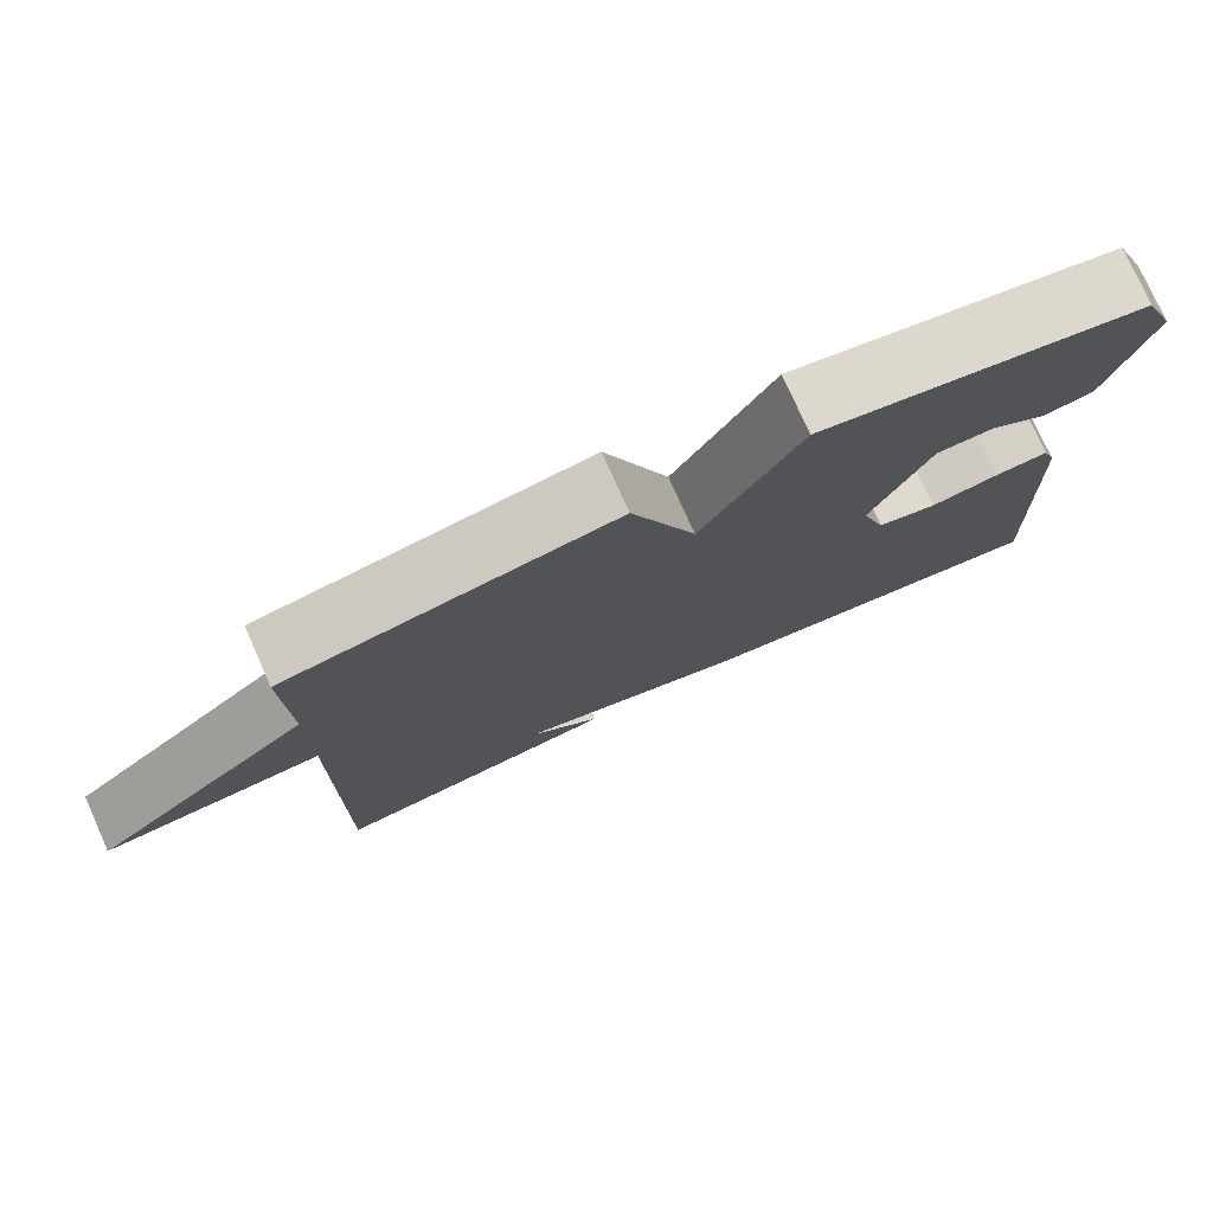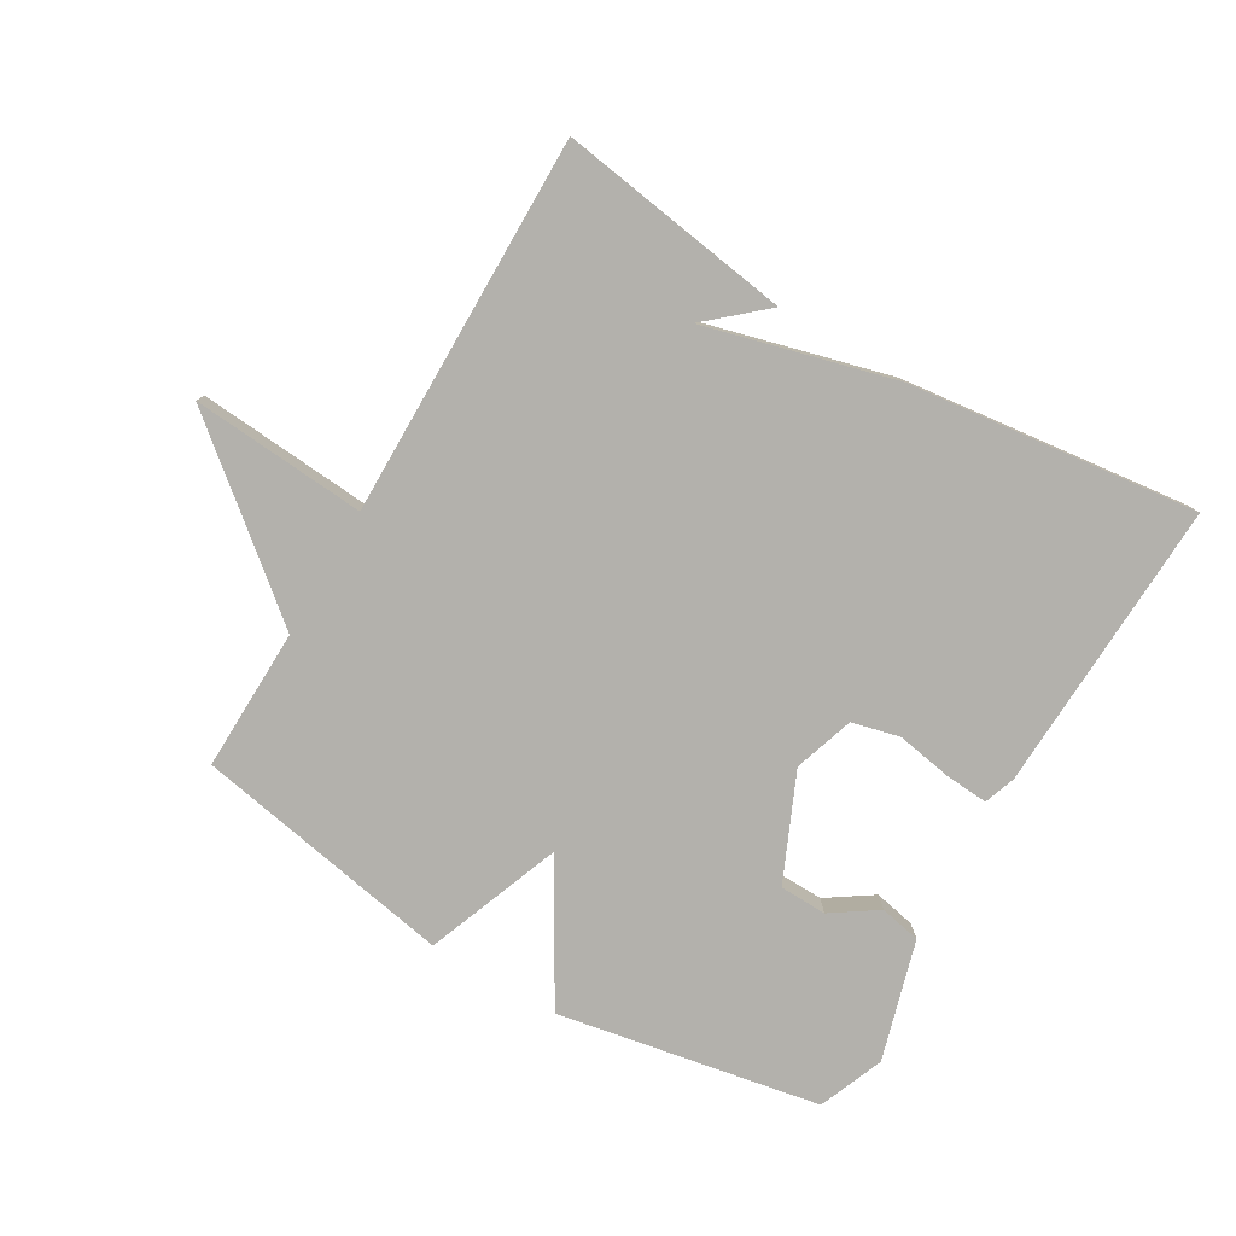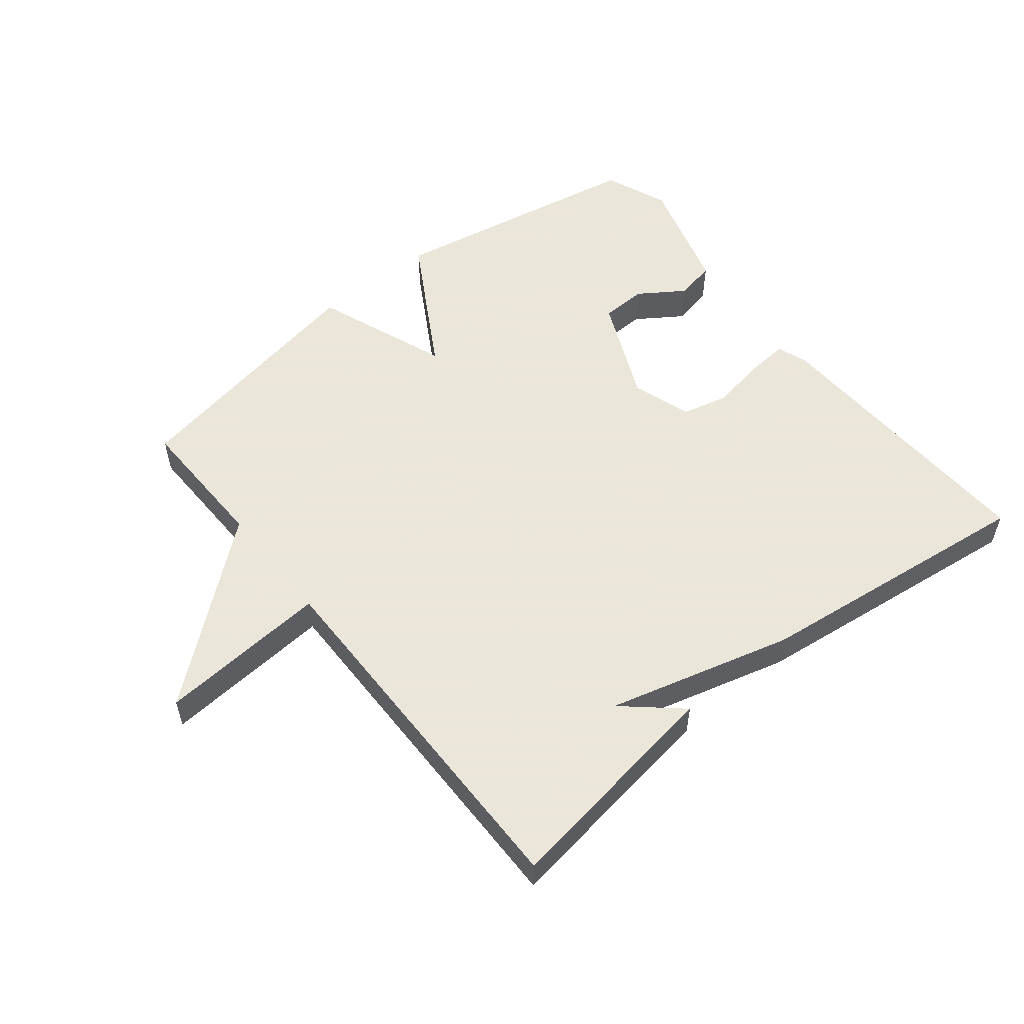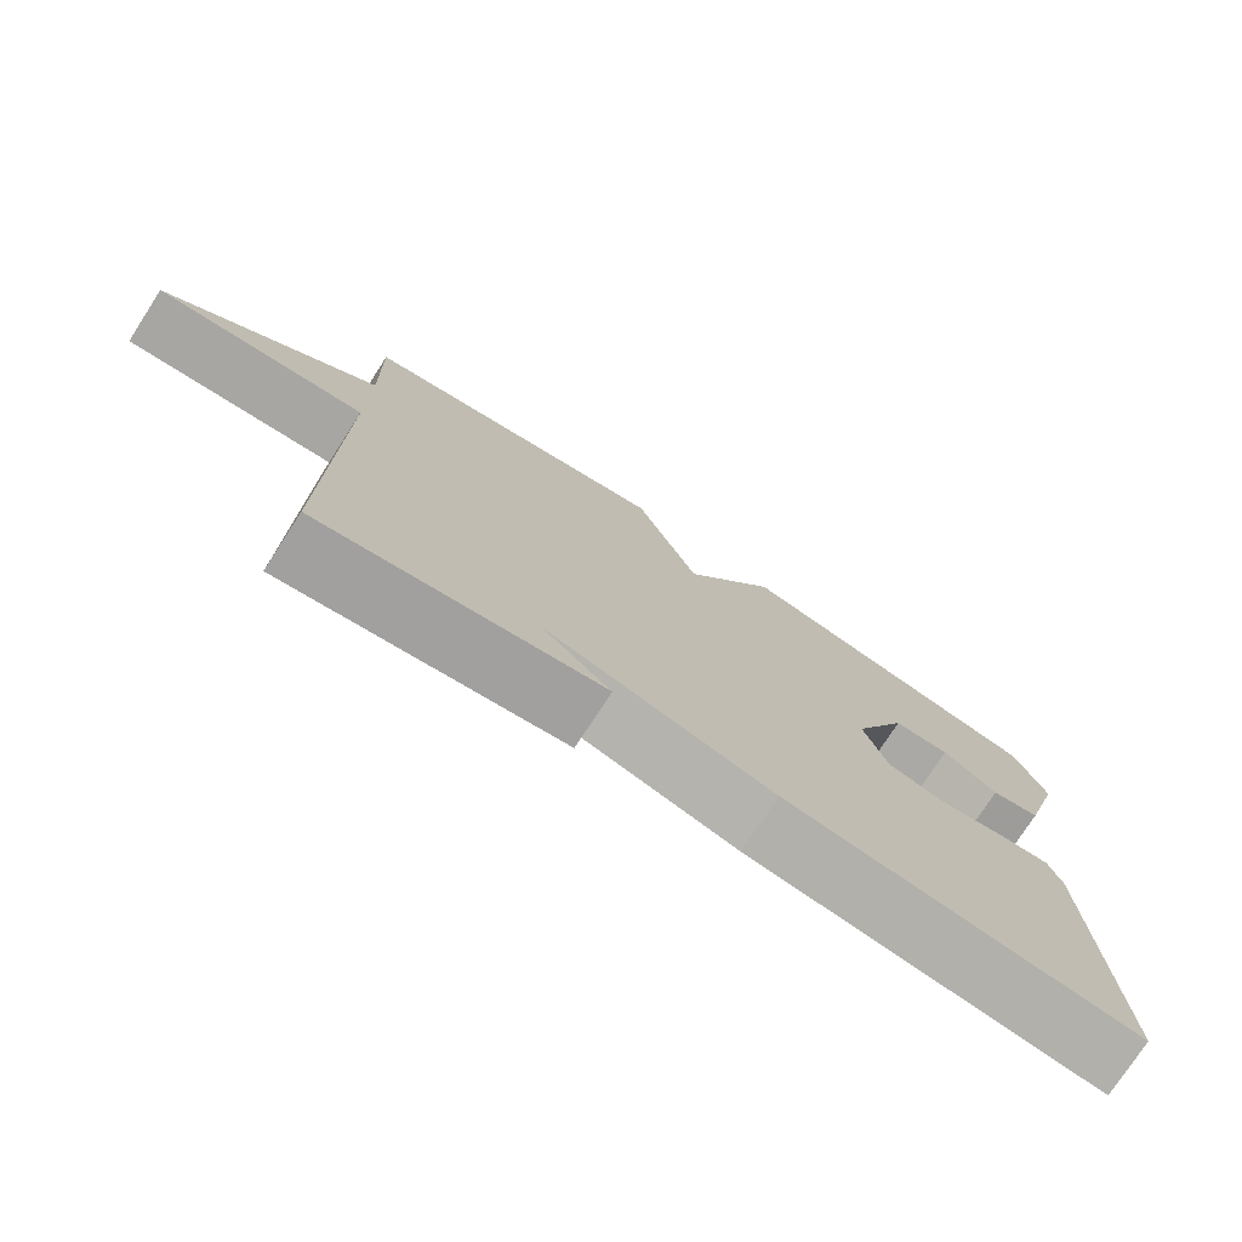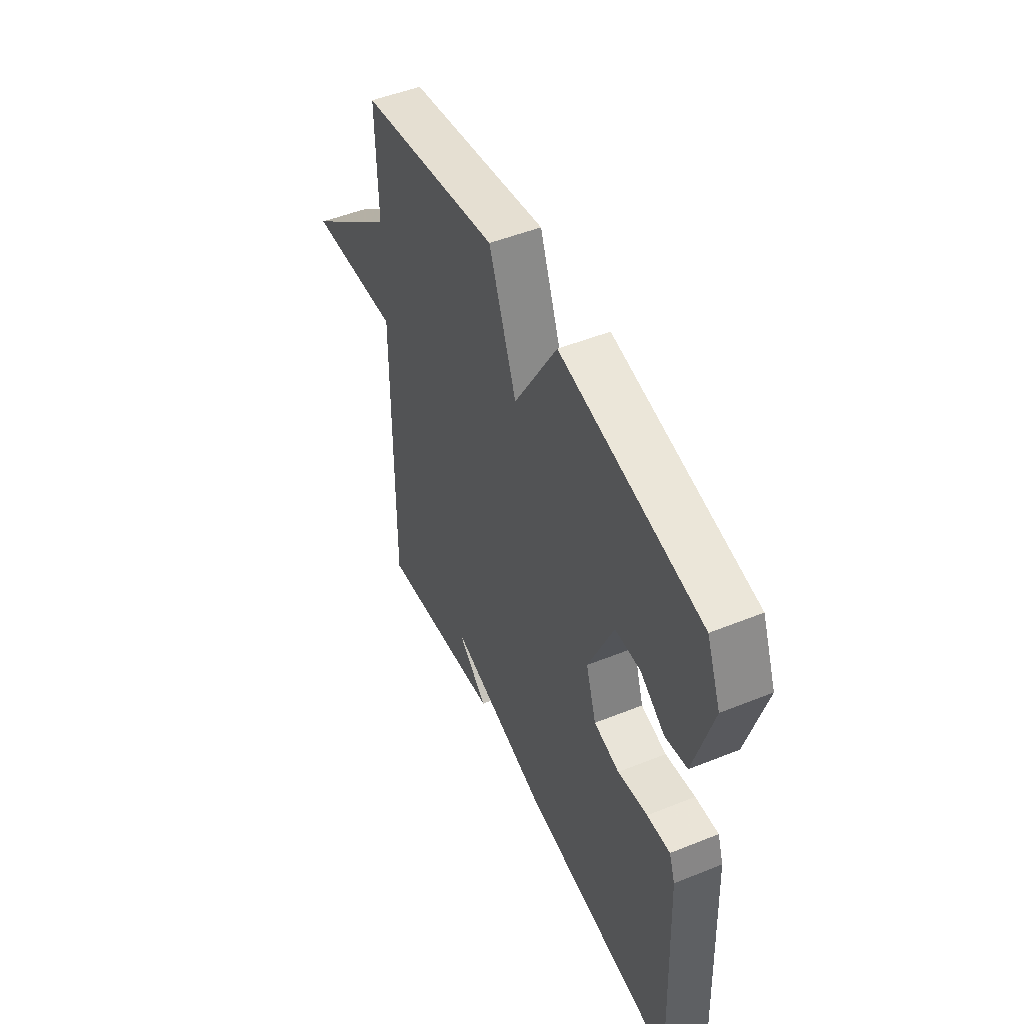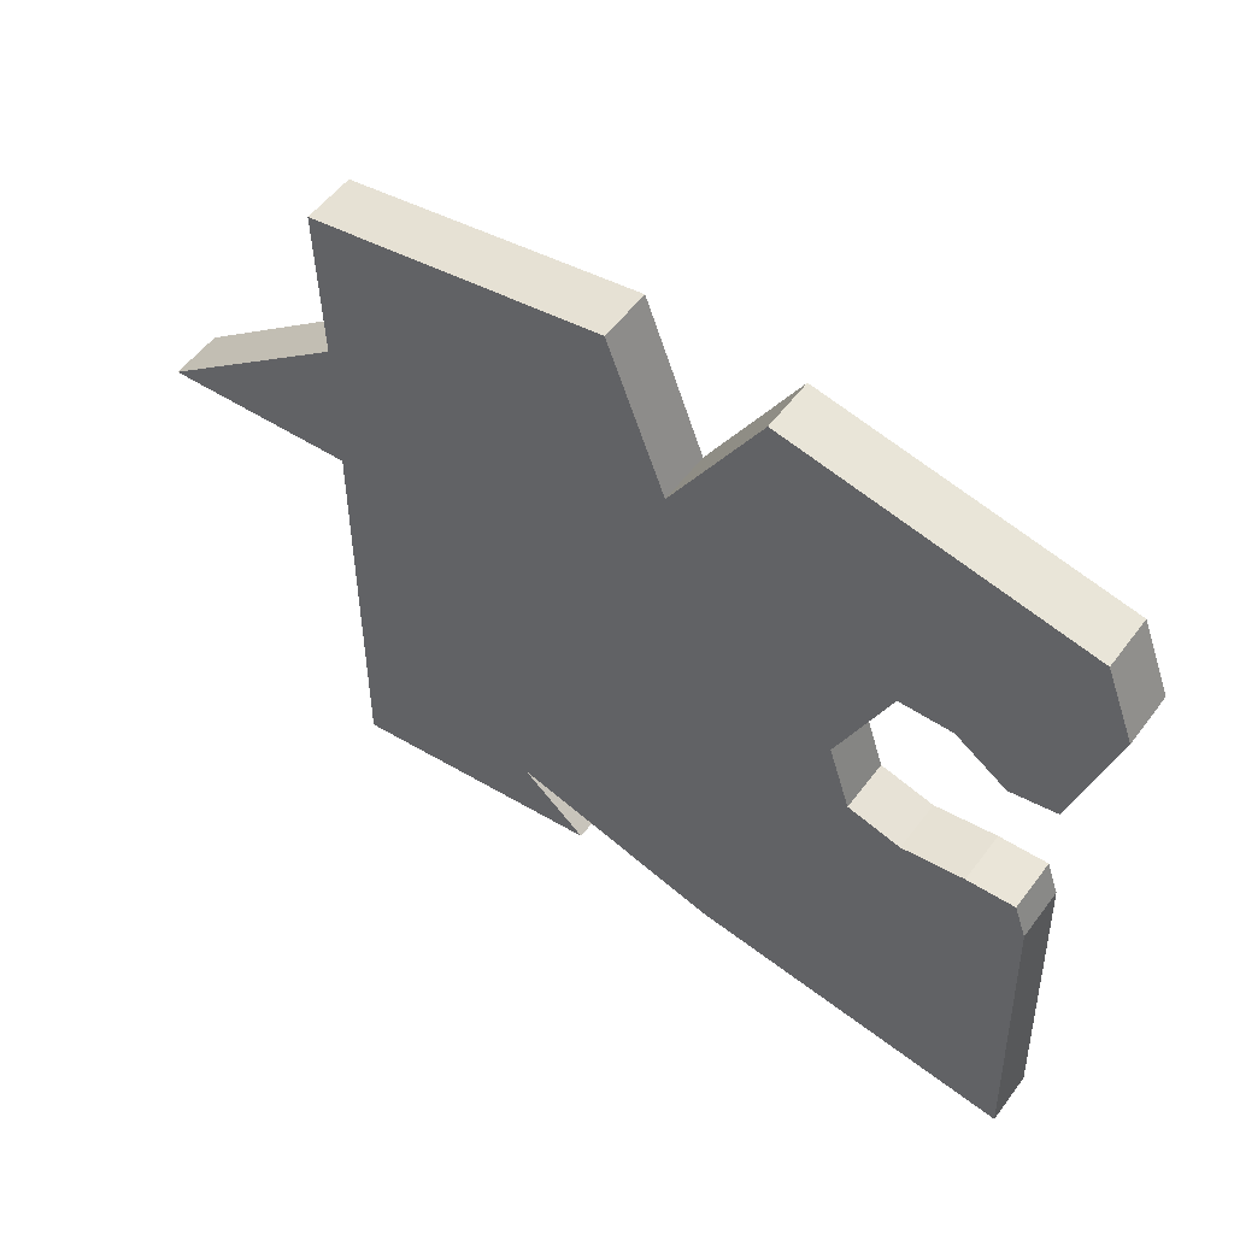
<metadata>
{"format":"obj","ext":"obj","renderer":"f3d","projection":"perspective","resolution":1024,"background":"white","views":[{"elev":77.0,"azim":155.9,"up":"+Z"},{"elev":-79.1,"azim":149.6,"up":"+Y"},{"elev":55.0,"azim":141.3,"up":"+Y"},{"elev":-76.1,"azim":147.0,"up":"+Z"},{"elev":49.4,"azim":-114.0,"up":"+Z"},{"elev":54.5,"azim":-143.8,"up":"+Z"}]}
</metadata>
<code>
v 0.5 0.07 0.5
v 0.495 0.07 0.282
v 0.762 0.07 0.062
v 0.495 0.07 0.082
v 0.5 0.07 -0.5
v 0.144 0.07 -0.447
v 0.232 0.07 -0.37
v -0.056 0.07 -0.447
v -0.5 0.07 -0.5
v -0.481 0.07 -0.051
v -0.464 0.07 -0.003
v -0.398 0.07 -0.008
v -0.313 0.07 -0.023
v -0.24 0.07 -0.005
v -0.21 0.07 0.087
v -0.282 0.07 0.249
v -0.354 0.07 0.251
v -0.424 0.07 0.204
v -0.487 0.07 0.217
v -0.54 0.07 0.4
v -0.5 0.07 0.5
v -0.099 0.07 0.574
v 0.022 0.07 0.366
v 0.101 0.07 0.574
v 0.5 0 0.5
v 0.495 0 0.282
v 0.762 0 0.062
v 0.495 0 0.082
v 0.5 0 -0.5
v 0.144 0 -0.447
v 0.232 0 -0.37
v -0.056 0 -0.447
v -0.5 0 -0.5
v -0.481 0 -0.051
v -0.464 0 -0.003
v -0.398 0 -0.008
v -0.313 0 -0.023
v -0.24 0 -0.005
v -0.21 0 0.087
v -0.282 0 0.249
v -0.354 0 0.251
v -0.424 0 0.204
v -0.487 0 0.217
v -0.54 0 0.4
v -0.5 0 0.5
v -0.099 0 0.574
v 0.022 0 0.366
v 0.101 0 0.574
f 23 24 1 2
f 21 22 23
f 20 21 23
f 19 20 23
f 17 18 19
f 17 19 23
f 16 17 23 2
f 11 12 13
f 10 11 13
f 9 10 13
f 8 9 13
f 7 8 13
f 7 13 14
f 5 6 7
f 7 14 15
f 5 7 15
f 4 5 15
f 2 3 4
f 2 4 15 16
f 26 25 48 47
f 47 46 45
f 47 45 44
f 47 44 43
f 43 42 41
f 47 43 41
f 26 47 41 40
f 37 36 35
f 37 35 34
f 37 34 33
f 37 33 32
f 37 32 31
f 38 37 31
f 31 30 29
f 39 38 31
f 39 31 29
f 39 29 28
f 28 27 26
f 40 39 28 26
f 1 25 26 2
f 2 26 27 3
f 3 27 28 4
f 4 28 29 5
f 5 29 30 6
f 6 30 31 7
f 7 31 32 8
f 8 32 33 9
f 9 33 34 10
f 10 34 35 11
f 11 35 36 12
f 12 36 37 13
f 13 37 38 14
f 14 38 39 15
f 15 39 40 16
f 16 40 41 17
f 17 41 42 18
f 18 42 43 19
f 19 43 44 20
f 20 44 45 21
f 21 45 46 22
f 22 46 47 23
f 23 47 48 24
f 24 48 25 1

</code>
